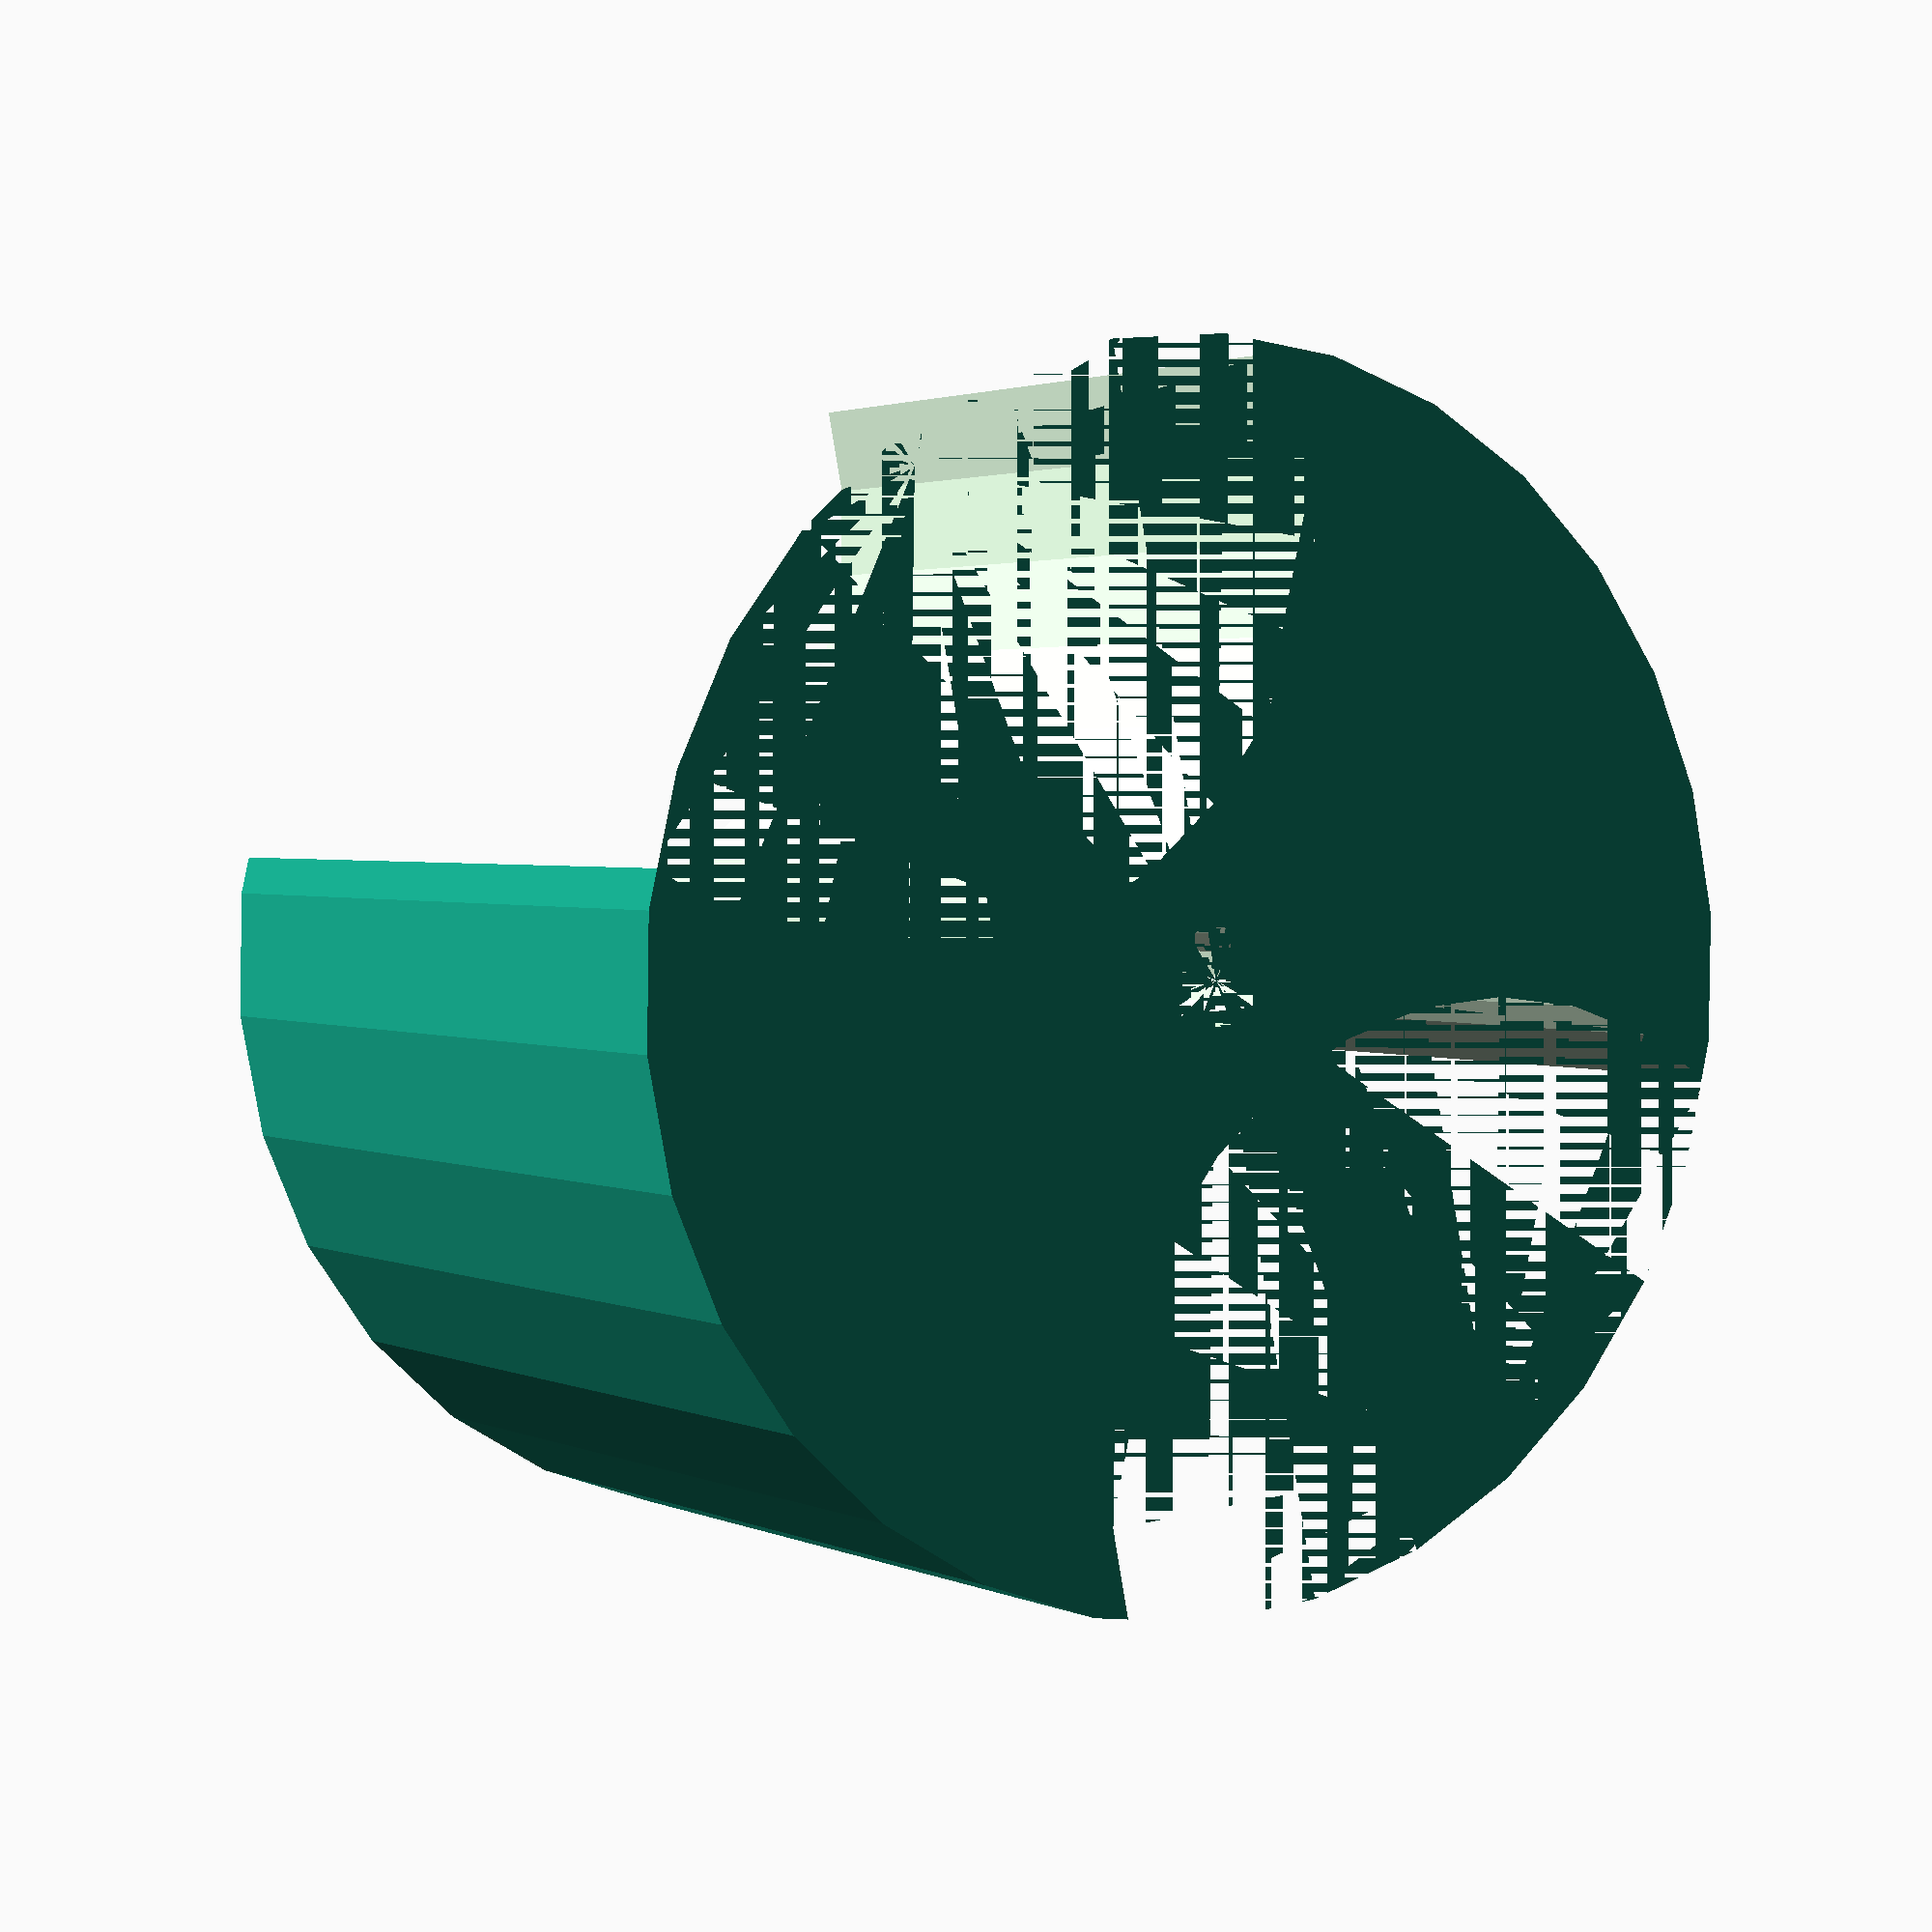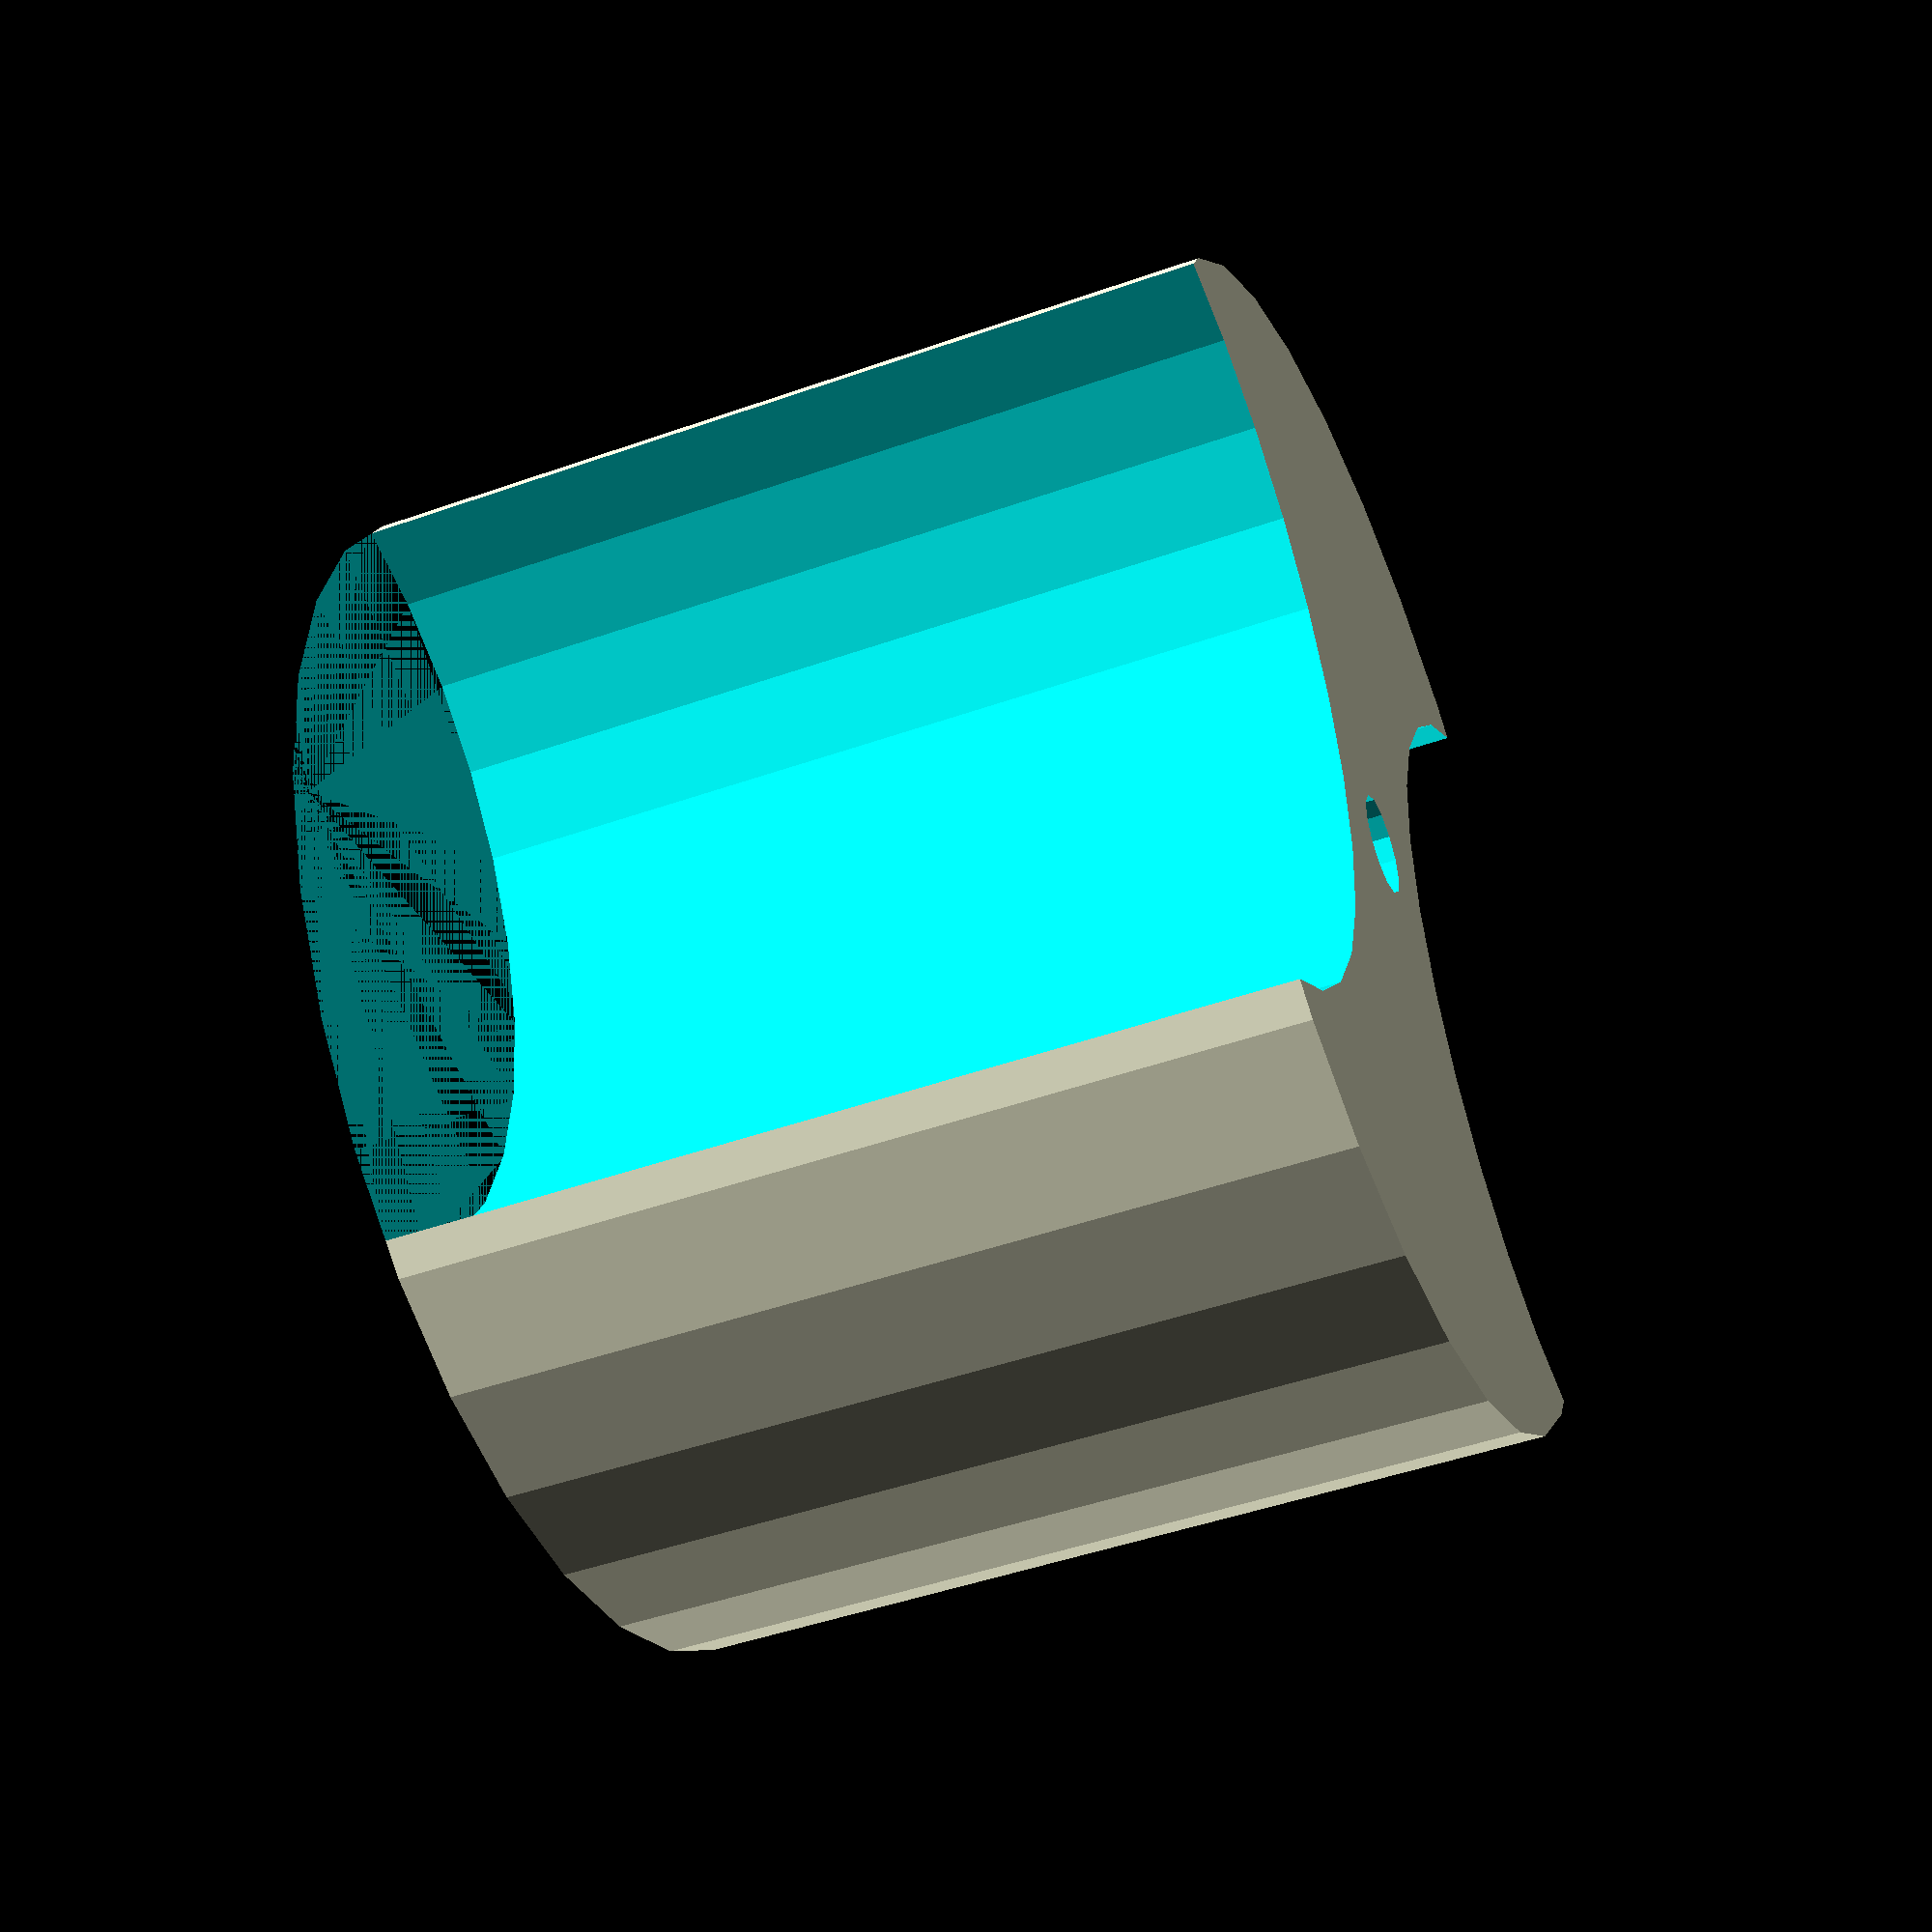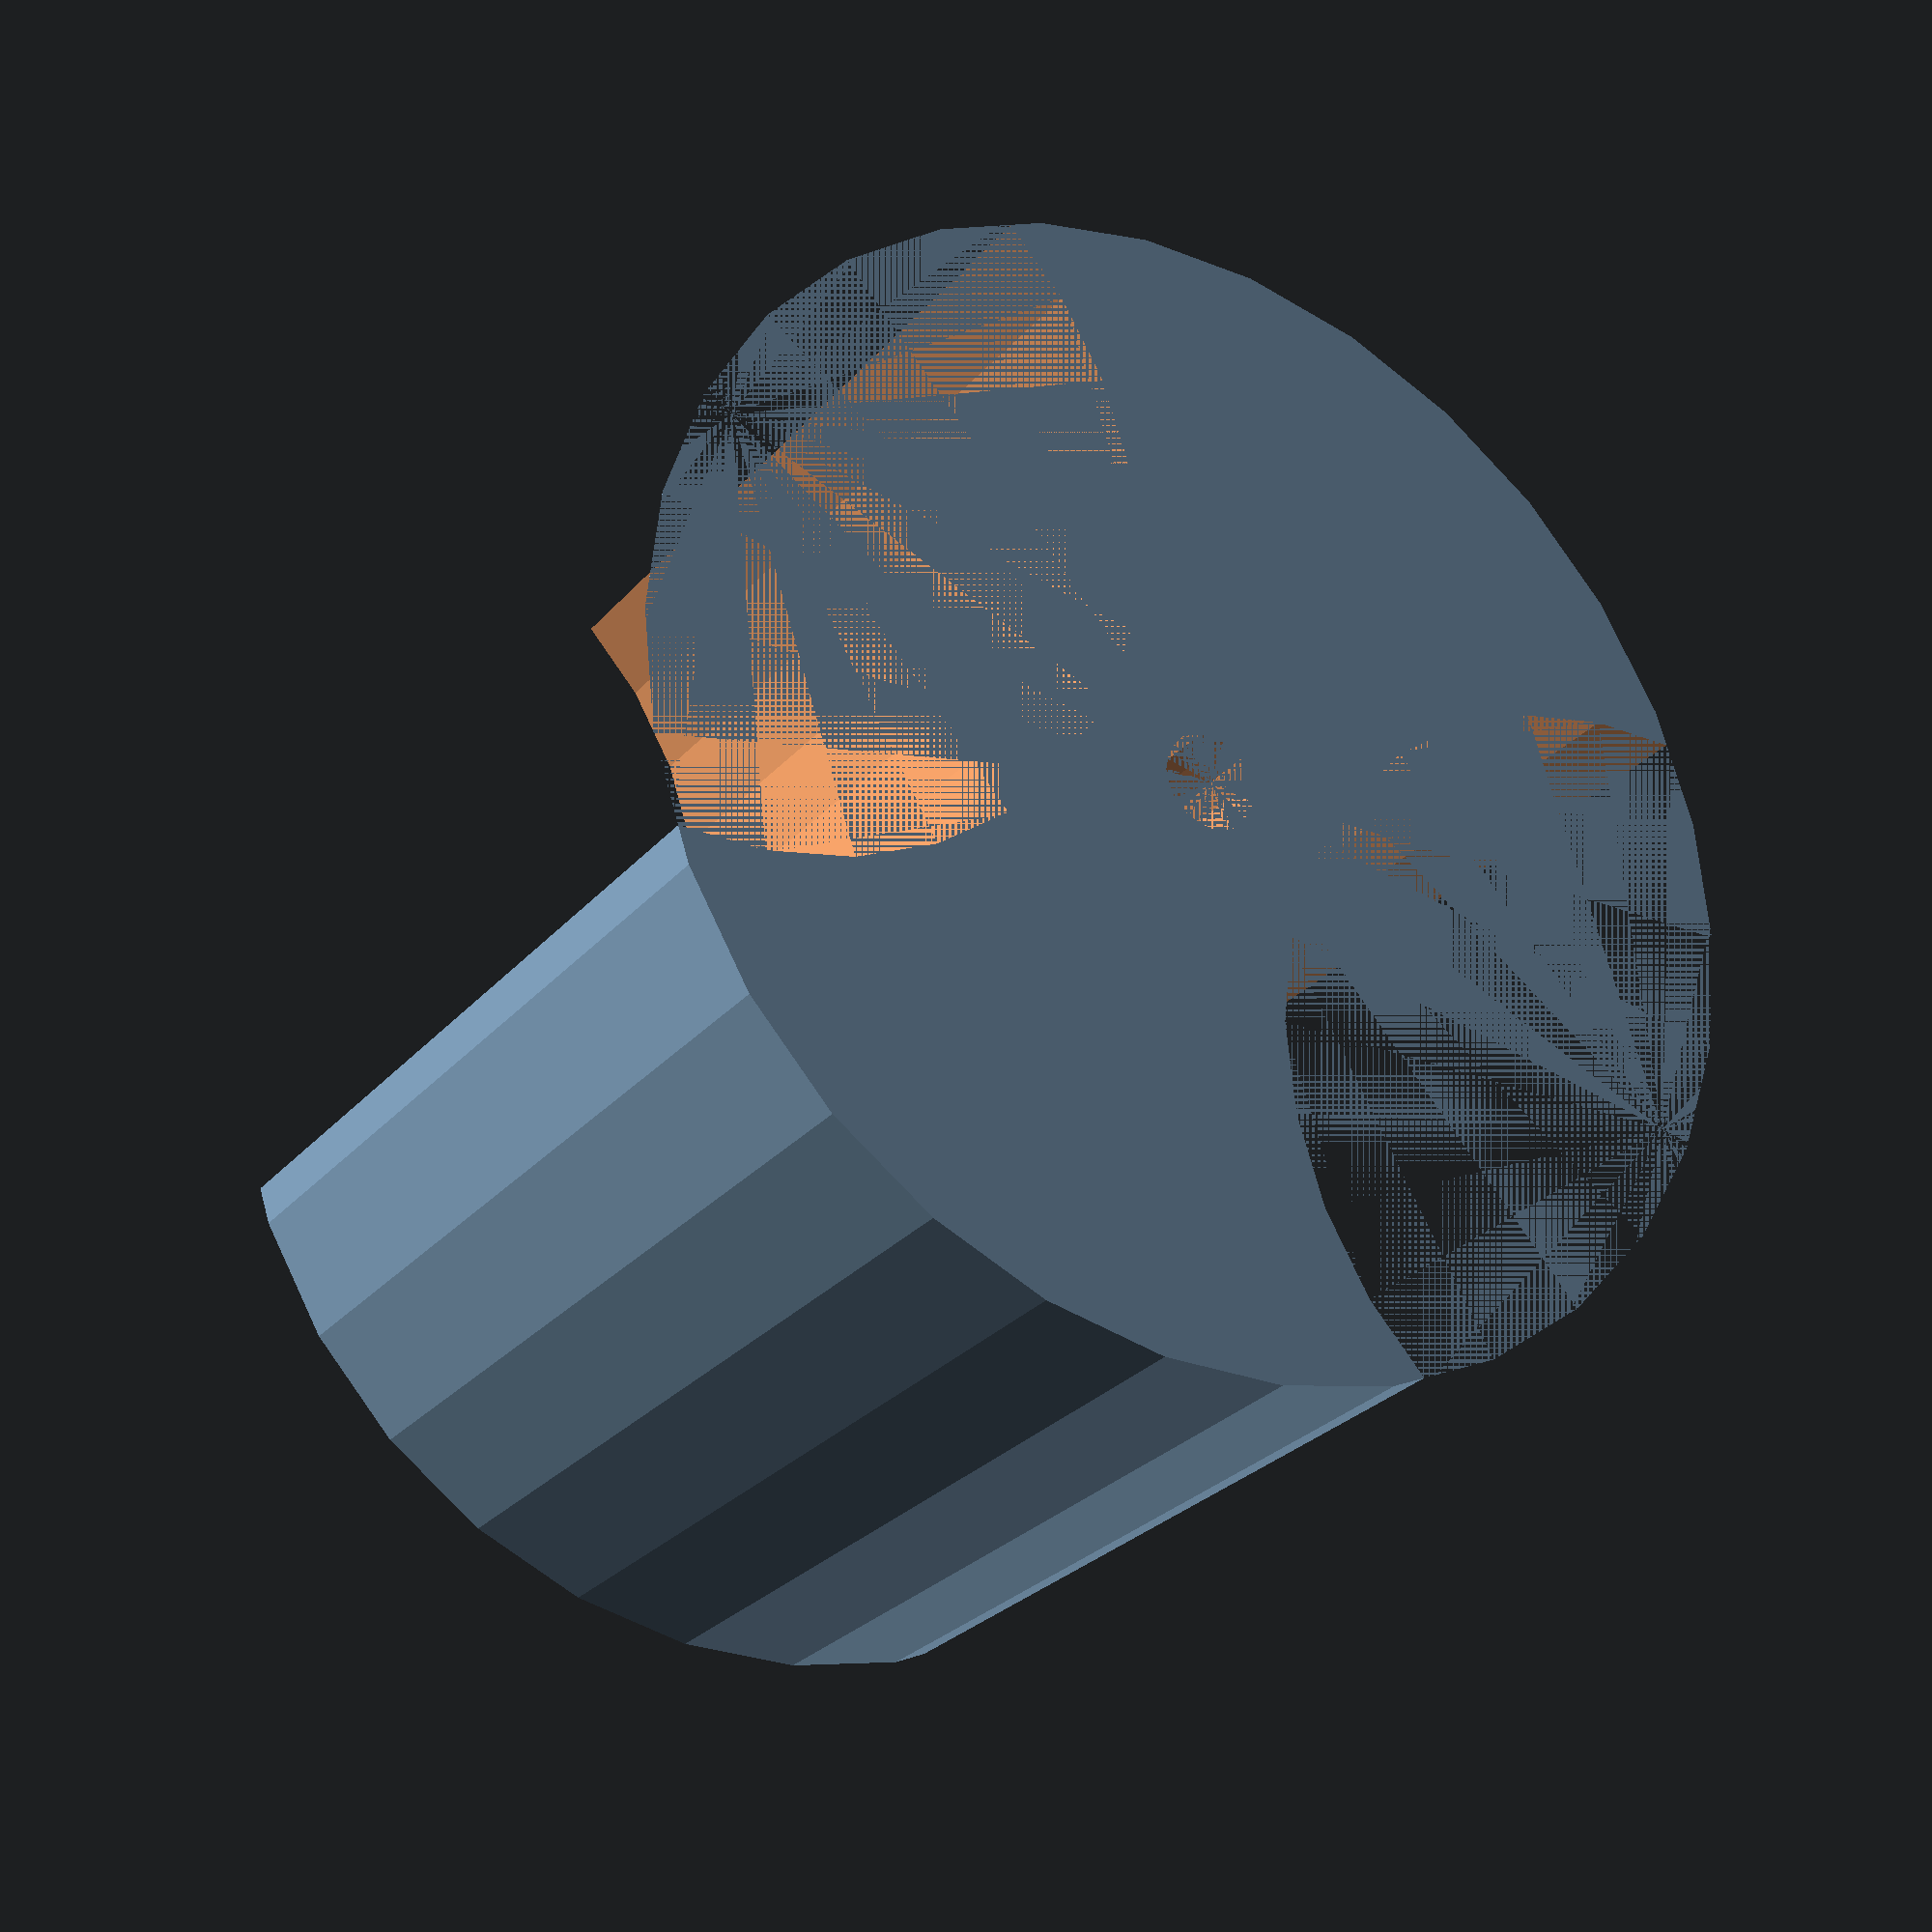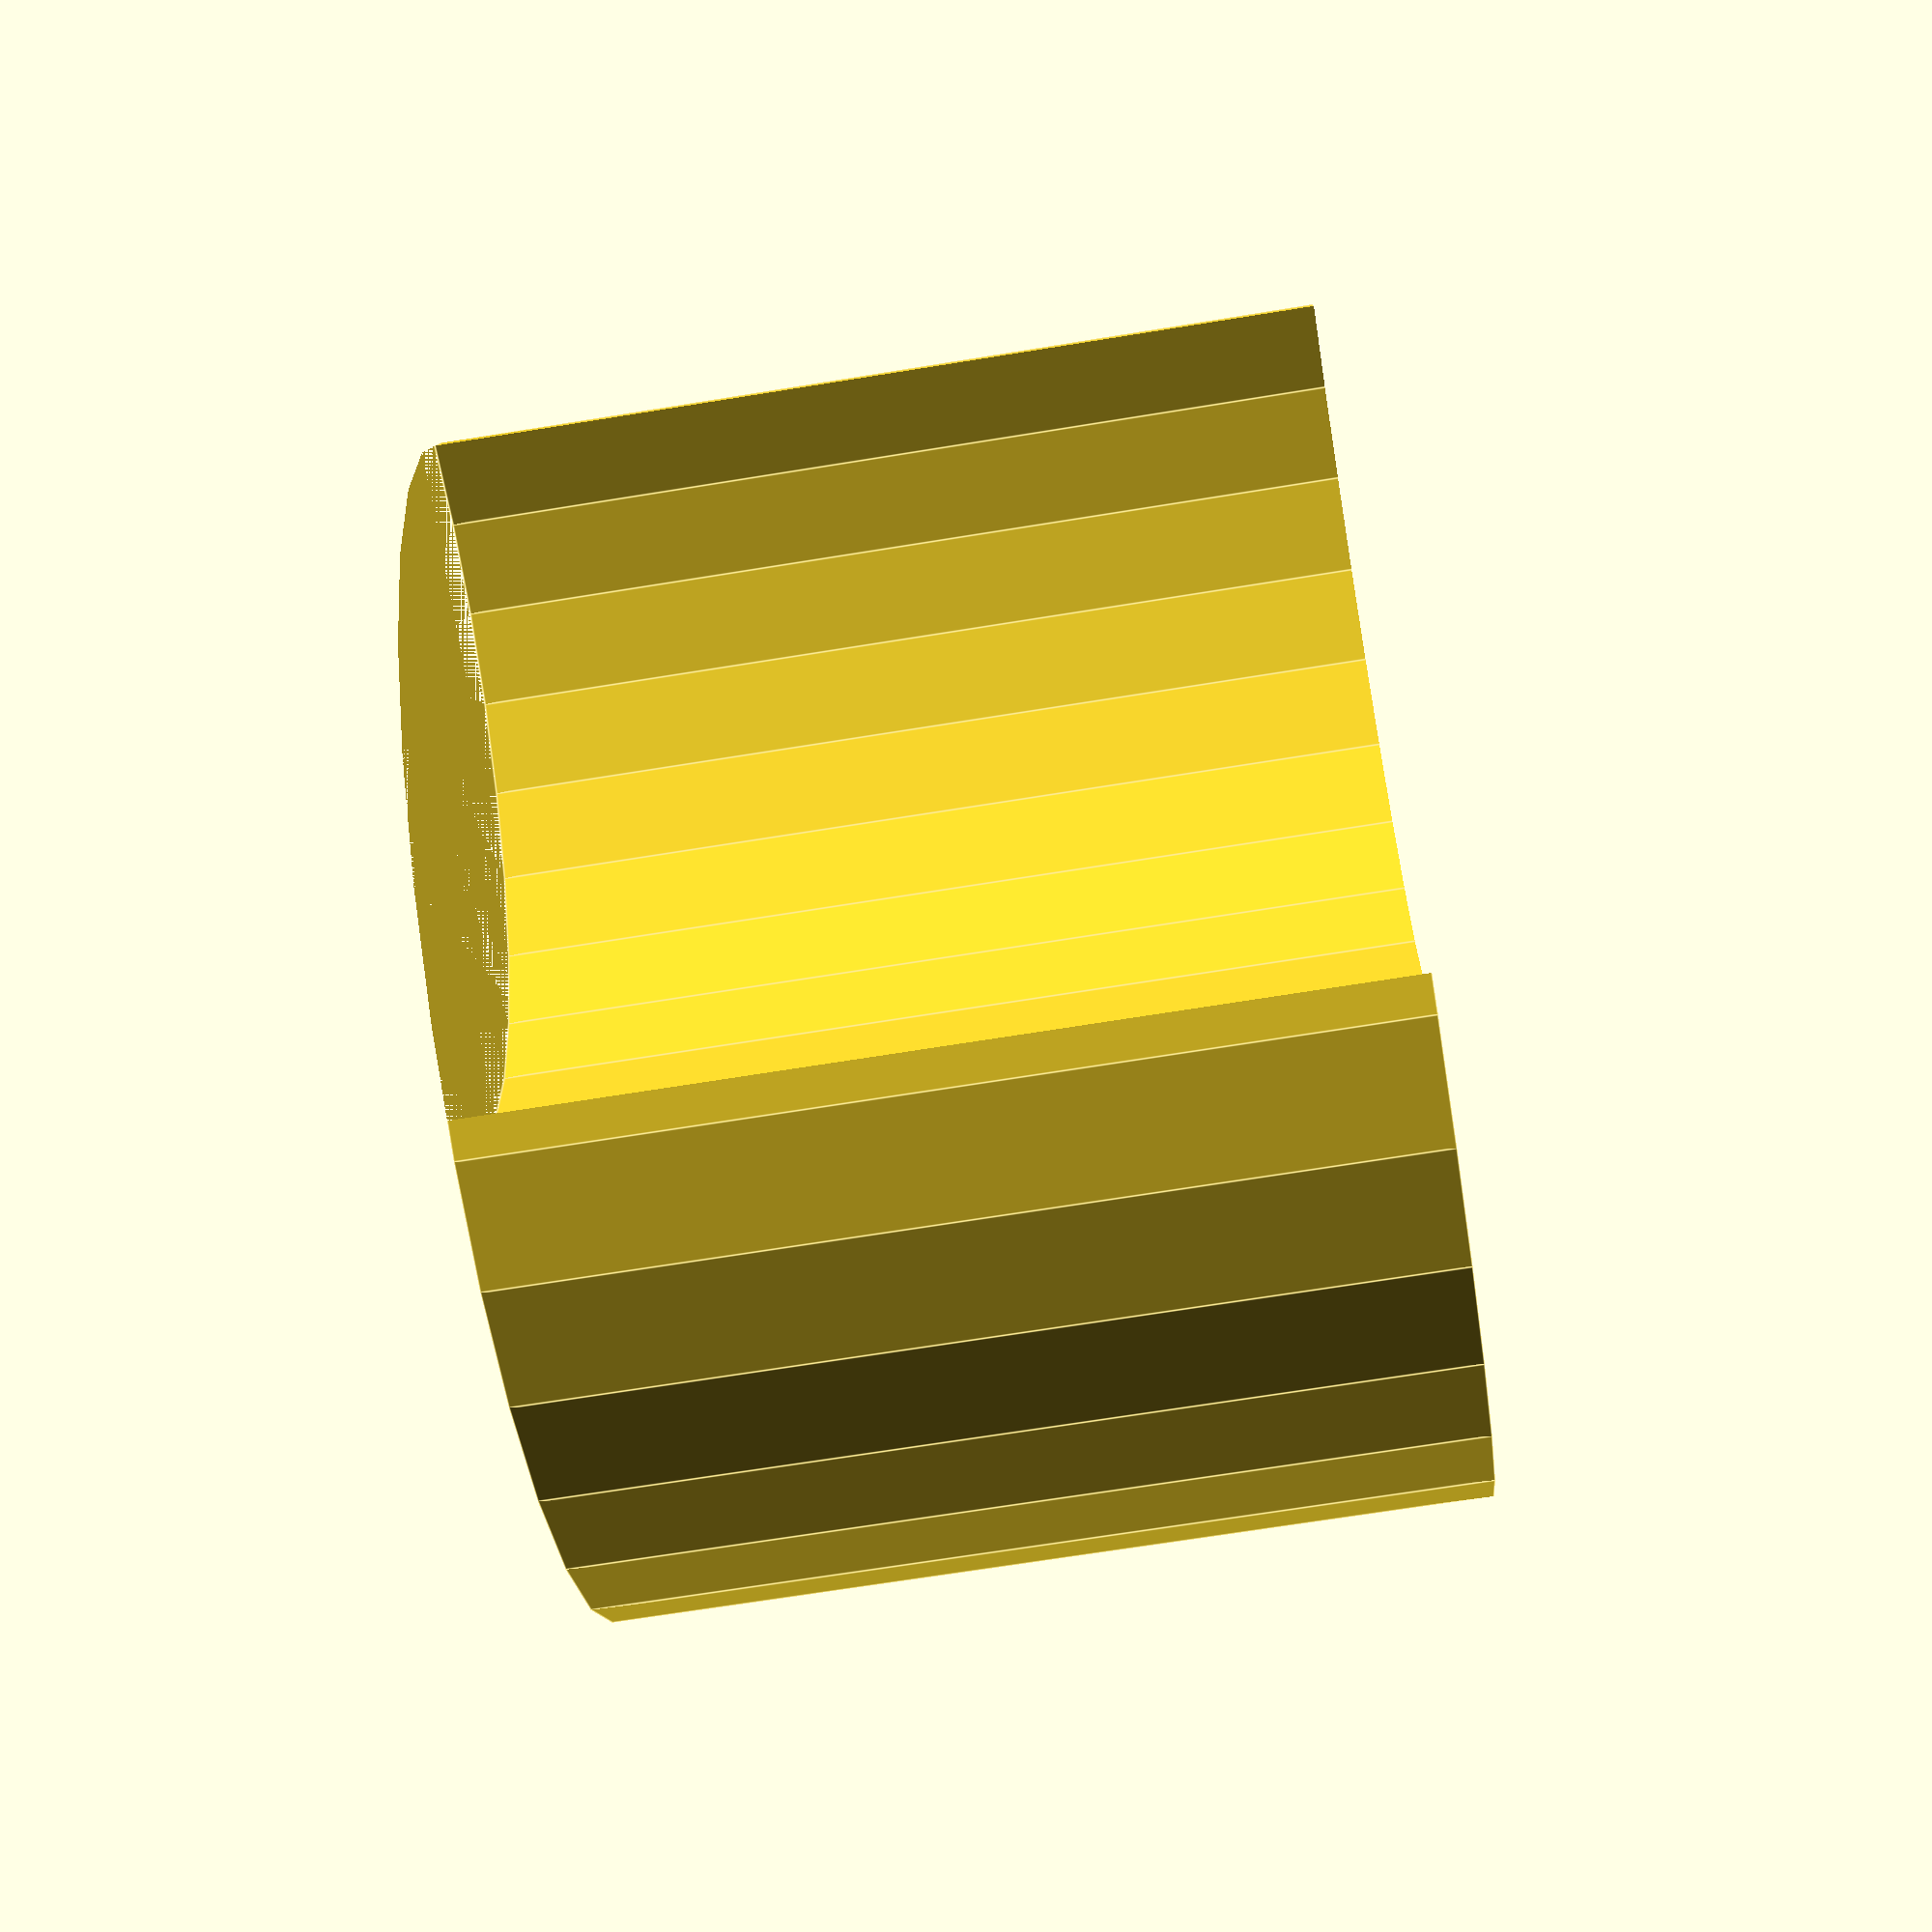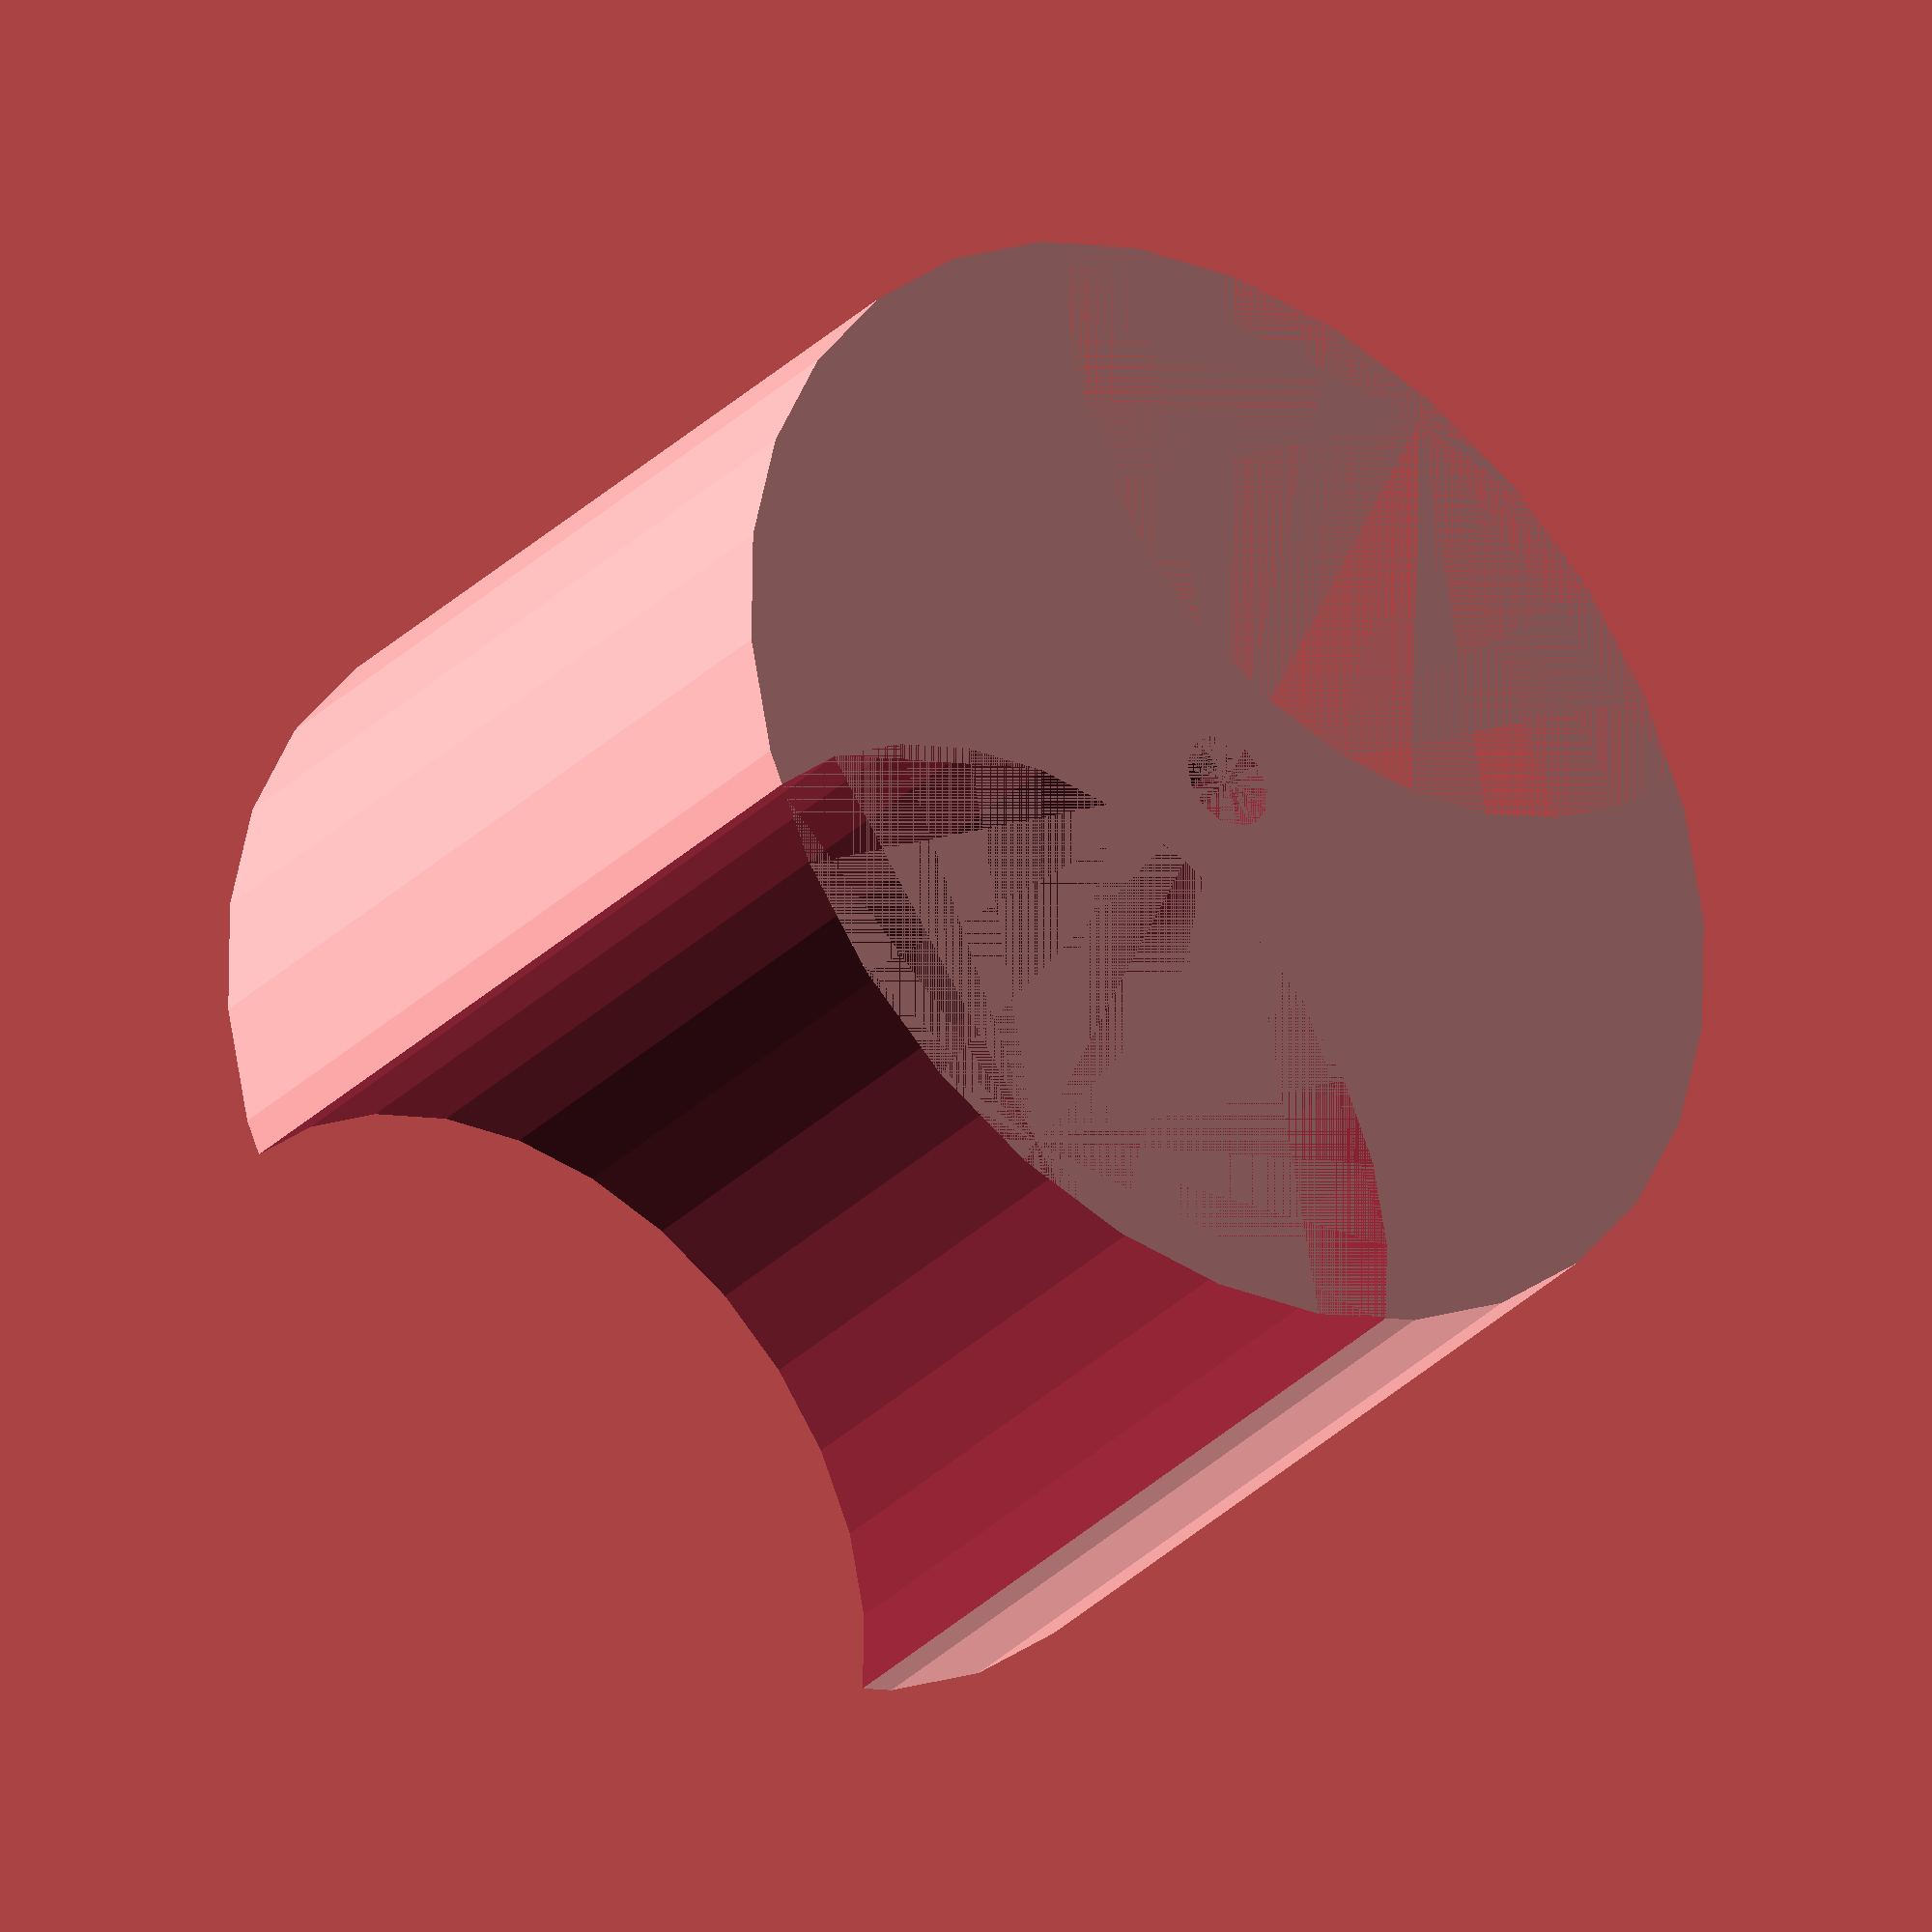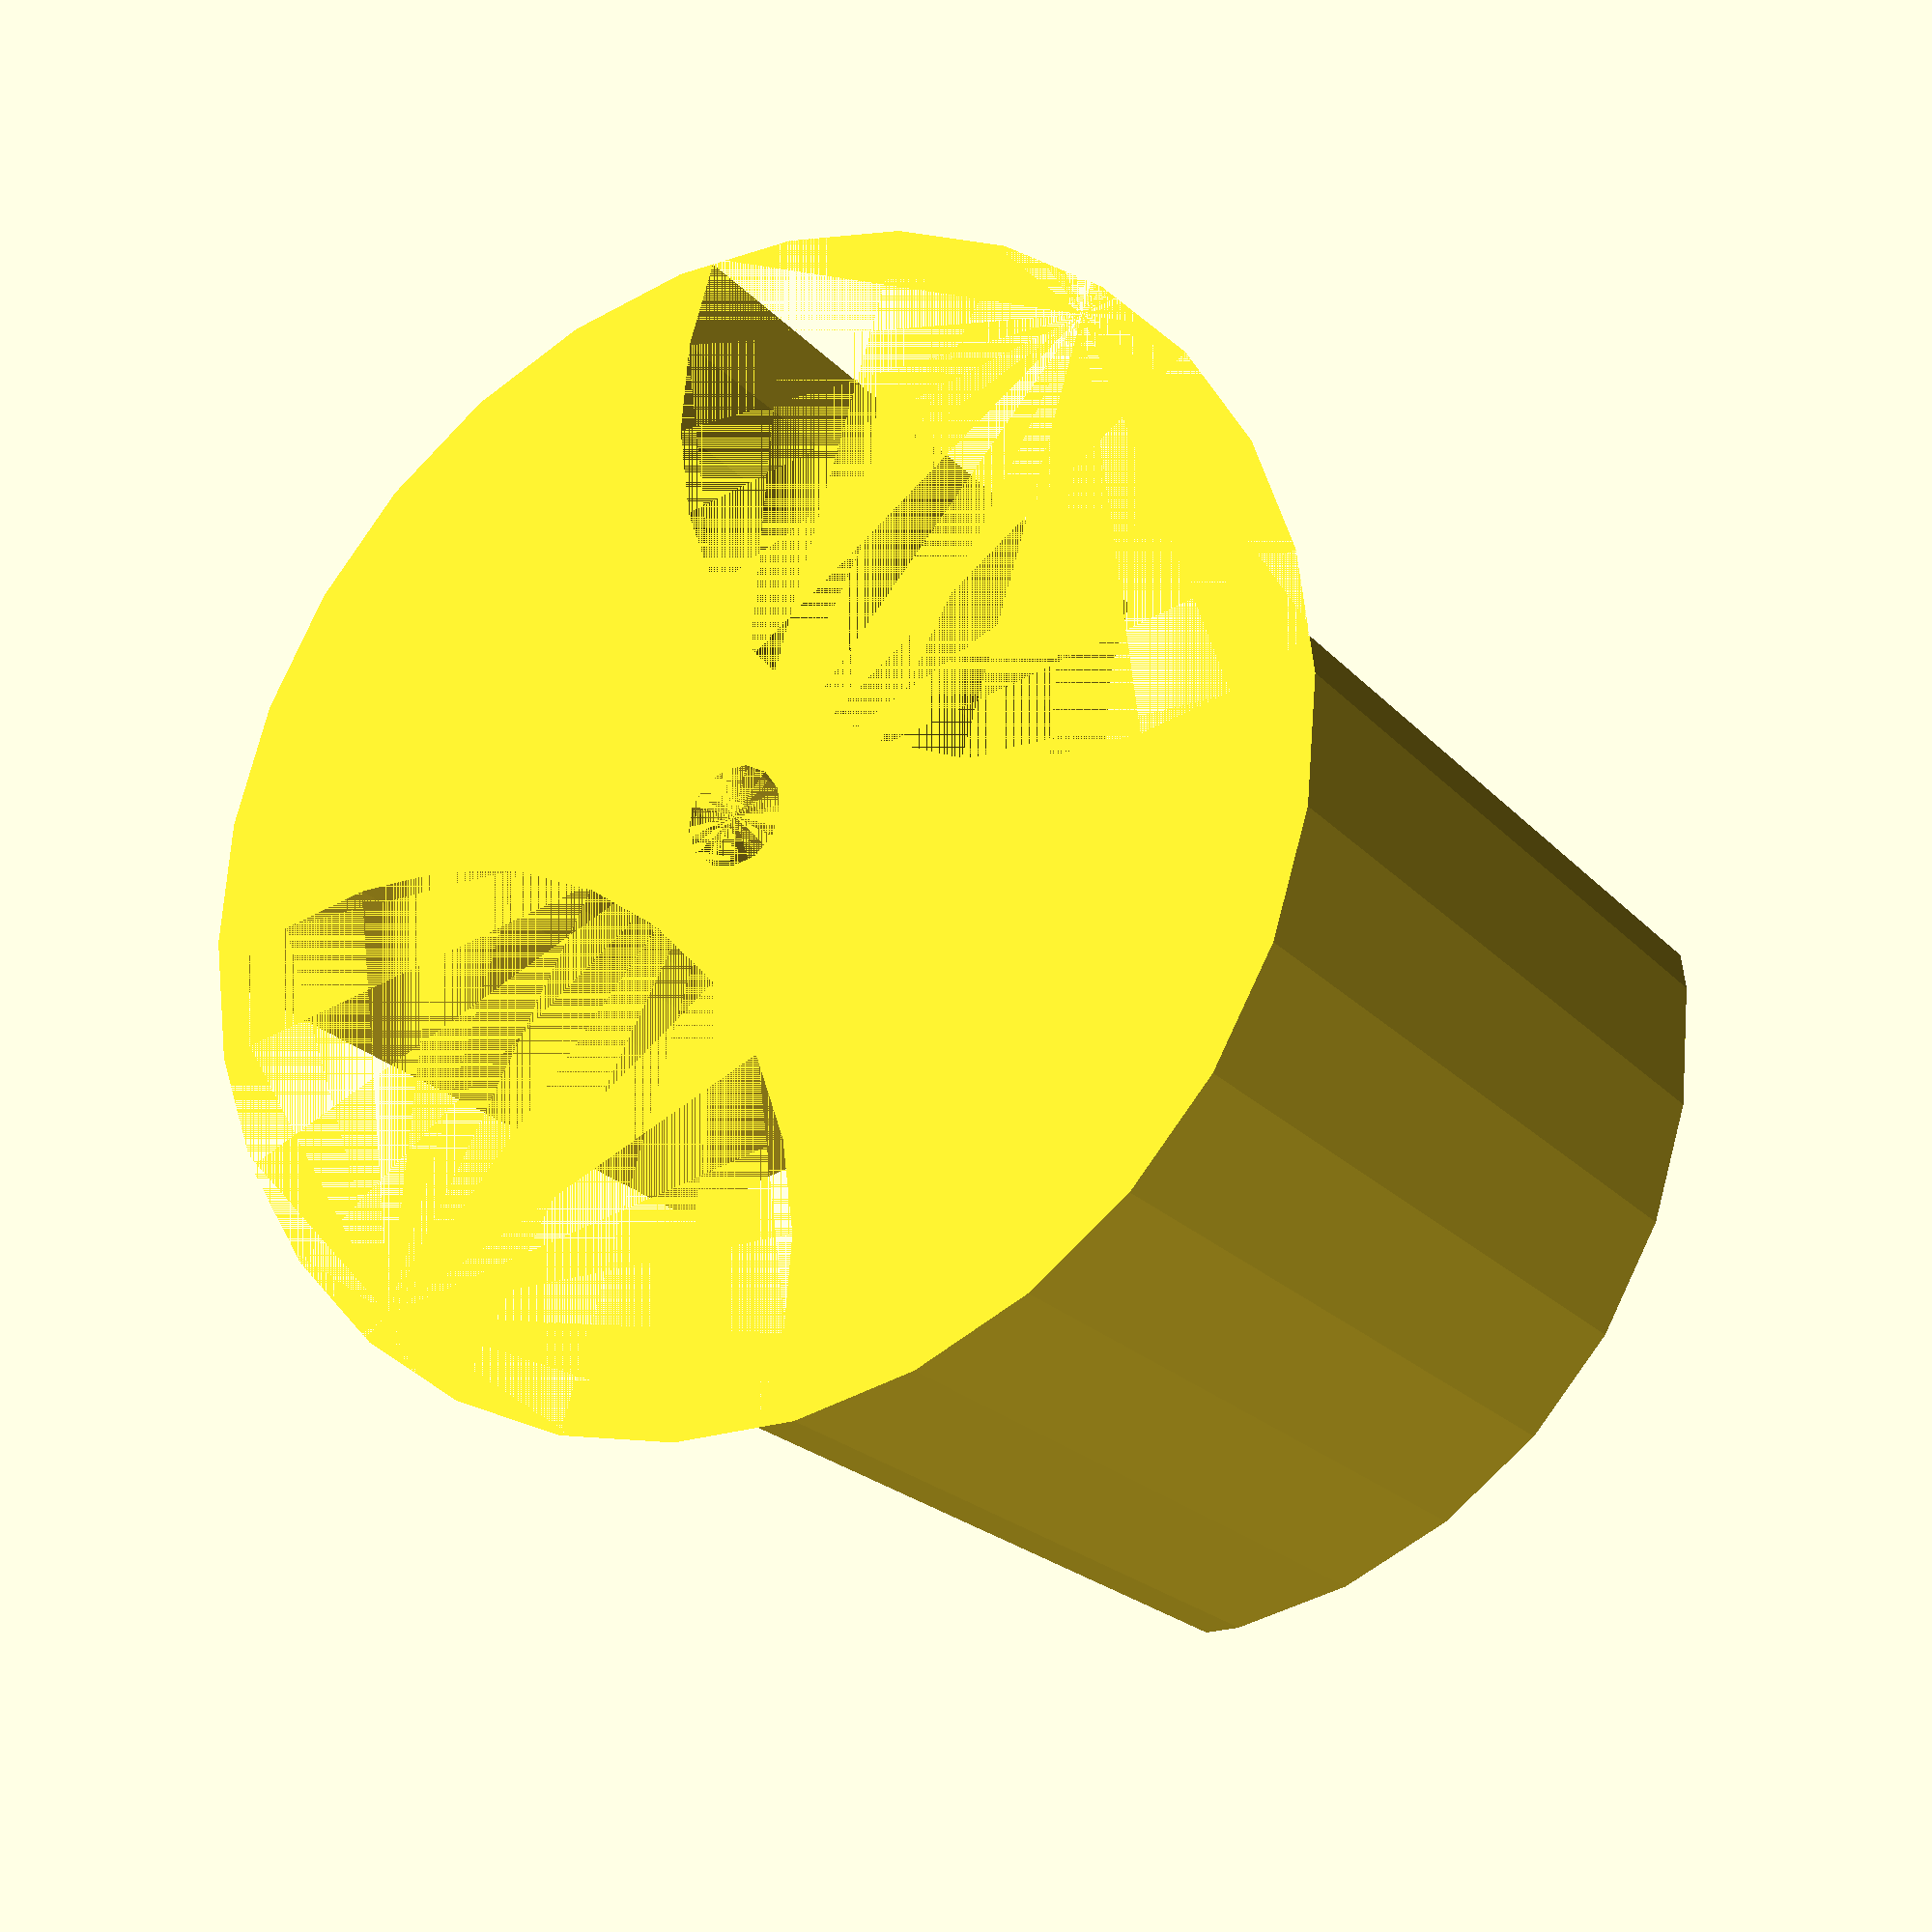
<openscad>
difference(){
   cylinder(d=95,h=70);
   cylinder(d=8,h=75);
   for(i = [0,180])
      rotate([0,0,i])
         translate([45,0,0])
            cylinder(d=70,h=75);
}

</openscad>
<views>
elev=358.0 azim=125.1 roll=148.3 proj=p view=wireframe
elev=226.4 azim=347.0 roll=248.0 proj=p view=solid
elev=207.2 azim=155.8 roll=31.3 proj=p view=solid
elev=247.5 azim=330.2 roll=260.7 proj=p view=edges
elev=211.7 azim=65.0 roll=36.6 proj=o view=wireframe
elev=201.3 azim=49.1 roll=330.7 proj=p view=solid
</views>
